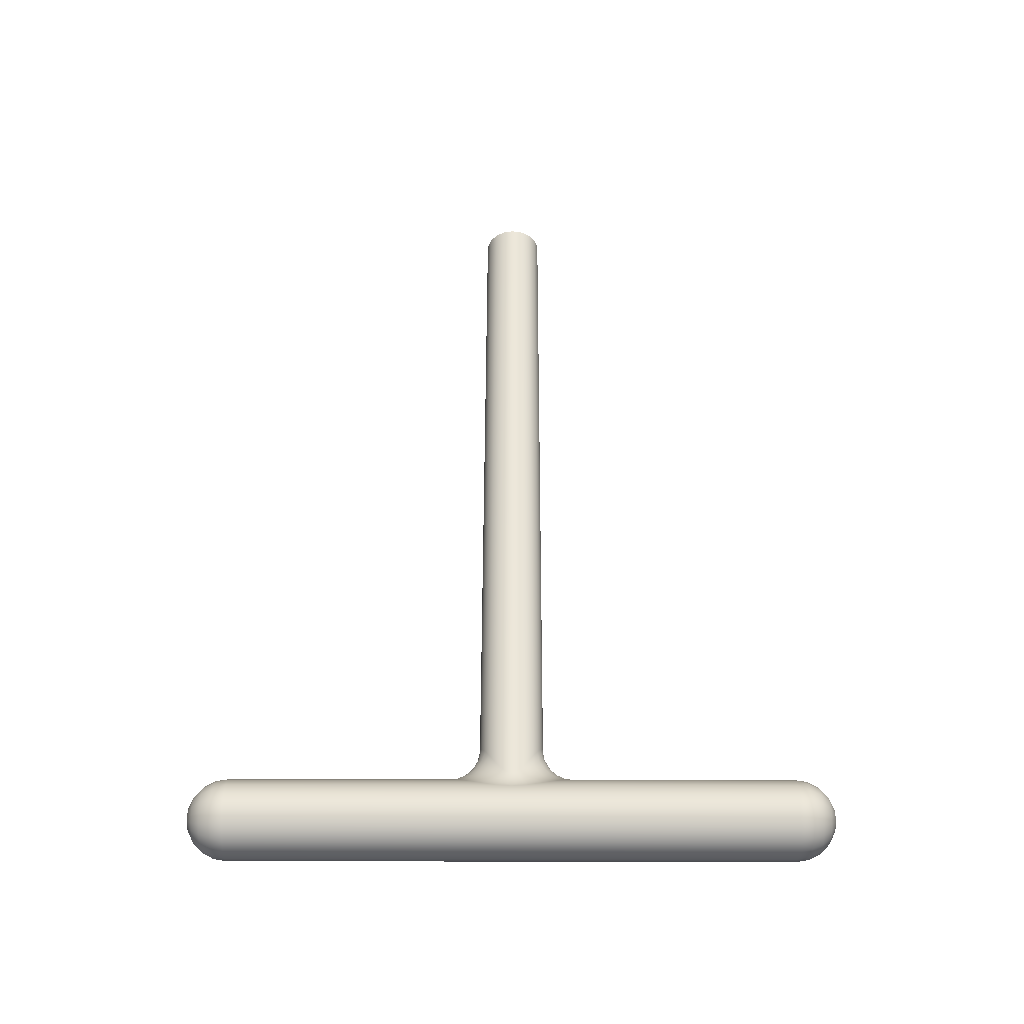
<metadata>
{"format":"obj","ext":"obj","renderer":"f3d","projection":"perspective","resolution":1024,"background":"white","views":[{"elev":49.5,"azim":90.1,"up":"+Z"}]}
</metadata>
<code>
g Solid1
v -1 -0.197 -0.03473
v -1 -0.197 0.03473
v -1 -0.1732 -0.1
v -1 -0.1732 0.1
v -1 -0.1286 -0.1532
v -1 -0.1286 0.1532
v -1 -0.0684 -0.1879
v -1 -0.0684 0.1879
v -1 0 -0.2
v -1 0 0.2
v -1 0.0684 -0.1879
v -1 0.0684 0.1879
v -1 0.1286 -0.1532
v -1 0.1286 0.1532
v -1 0.1732 -0.1
v -1 0.1732 0.1
v -1 0.197 -0.03473
v -1 0.197 0.03473
v 3.75 0.2 0
v 3.75 -0.2 -1e-06
v 3.759 -0.1955 -0.04231
v 3.759 0.1955 -0.04231
v 3.759 0.1955 0.04231
v 3.759 -0.1955 0.0423
v 3.785 -0.1827 0.08148
v 3.785 -0.1826 -0.08148
v 3.785 0.1827 -0.08148
v 3.785 0.1827 0.08144
v 3.823 -0.1632 -0.1156
v 3.823 -0.1632 0.1156
v 3.823 0.1632 -0.1156
v 3.823 0.1632 0.1156
v 3.827 0.2122 0
v 3.828 -0.212 -0.009766
v 3.829 -0.2113 0.0186
v 3.829 0.2113 -0.01874
v 3.834 -0.2094 -0.03324
v 3.834 0.2092 0.03422
v 3.836 0.2085 -0.03804
v 3.841 -0.2062 0.04815
v 3.847 -0.2035 -0.0578
v 3.856 0.1989 0.07058
v 3.858 -0.1975 0.07422
v 3.862 0.1956 -0.07853
v 3.869 -0.1387 -0.1441
v 3.869 -0.1387 0.1441
v 3.869 0.1387 -0.1441
v 3.869 0.1387 0.1441
v 3.882 -0.184 0.1003
v 3.882 -0.184 -0.1003
v 3.896 0.1753 -0.1134
v 3.897 0.2477 0
v 3.897 -0.2476 -0.007927
v 3.898 0.1742 0.1148
v 3.898 -0.247 0.01519
v 3.898 0.247 -0.0153
v 3.901 -0.2452 -0.02767
v 3.901 0.245 0.02851
v 3.902 0.2443 -0.03188
v 3.905 -0.242 0.04104
v 3.909 -0.2392 -0.05006
v 3.913 -0.1641 0.1275
v 3.915 0.2344 0.06242
v 3.917 -0.2328 0.06598
v 3.919 0.2308 -0.0703
v 3.93 -0.1524 -0.1398
v 3.934 -0.218 0.09267
v 3.934 -0.218 -0.09269
v 3.944 0.2081 -0.1065
v 3.946 0.2069 0.108
v 3.949 -0.1389 0.1519
v 3.952 0.1366 -0.1537
v 3.952 0.1364 0.1539
v 3.952 0.3031 0
v 3.952 -0.3027 -0.008304
v 3.953 -0.3017 0.0159
v 3.953 0.3017 -0.01602
v 3.955 -0.2987 -0.02891
v 3.955 0.2985 0.02979
v 3.955 0.2974 -0.03329
v 3.957 -0.2939 0.04277
v 3.958 -0.1951 0.1217
v 3.96 -0.2897 -0.05209
v 3.964 0.2829 0.06482
v 3.966 -0.2807 0.06848
v 3.966 -0.1254 -0.162
v 3.968 0.278 -0.07291
v 3.97 -0.07803 -0.1842
v 3.97 -0.07803 0.1842
v 3.97 0.07803 0.1842
v 3.97 0.07805 -0.1842
v 3.971 -0.1816 -0.1351
v 3.979 -0.261 -0.09584
v 3.979 -0.261 0.09582
v 3.986 -0.1089 0.1724
v 3.987 -0.1657 0.1485
v 3.987 0.2483 -0.1099
v 3.988 0.3727 0
v 3.988 -0.3721 -0.01086
v 3.988 0.2467 0.1115
v 3.989 -0.3703 0.02066
v 3.989 0.3703 -0.02081
v 3.989 0.163 -0.1506
v 3.989 0.1628 0.1507
v 3.991 -0.3652 -0.03683
v 3.991 0.3648 0.03791
v 3.991 0.3629 -0.04211
v 3.994 -0.3573 0.05319
v 3.996 0.09953 -0.1774
v 3.996 -0.3508 -0.06371
v 3.998 -0.232 0.1255
v 4 0.09589 0.1792
v 4 -0.45 -1e-06
v 4 0.45 0
v 4.001 0.3407 0.07757
v 4.001 -0.1498 -0.1598
v 4.002 -0.0938 -0.1802
v 4.002 -0.3375 0.0815
v 4.003 -1.75 -0.03911
v 4.003 -1.75 0.03911
v 4.003 1.75 -0.03911
v 4.003 1.75 0.03911
v 4.004 0.3336 -0.08616
v 4.005 -0.4398 -0.04759
v 4.005 -0.4398 0.04758
v 4.005 0.4398 -0.04759
v 4.005 0.4398 0.04759
v 4.009 -0.2152 -0.1391
v 4.013 -0.04148 0.1957
v 4.013 0.04146 0.1957
v 4.013 0.04149 -0.1956
v 4.013 -0.04141 -0.1957
v 4.013 -1.827 -0.01963
v 4.013 1.827 -0.01963
v 4.014 -0.3103 -0.1096
v 4.014 -0.3103 0.1096
v 4.017 -0.411 -0.09166
v 4.017 -0.411 0.09166
v 4.017 0.411 -0.09166
v 4.017 0.411 0.09162
v 4.018 -0.1302 0.1716
v 4.02 -1.827 0.05837
v 4.02 1.827 0.05837
v 4.021 -0.07392 0.1884
v 4.022 -0.1958 0.1527
v 4.022 0.2936 -0.1235
v 4.022 0.07181 -0.1891
v 4.023 0.2916 0.1251
v 4.024 0.1926 -0.1548
v 4.024 0.1923 0.155
v 4.026 0.1191 -0.1772
v 4.027 -0.02124 0.1989
v 4.027 0.02123 -0.1989
v 4.027 -0.02121 -0.1989
v 4.027 0.02122 0.1989
v 4.027 -1.75 -0.1135
v 4.027 -1.75 0.1135
v 4.027 1.75 -0.1135
v 4.027 1.75 0.1135
v 4.03 0.1147 0.1792
v 4.031 -0.1123 -0.1804
v 4.032 3e-06 0.2
v 4.032 1.6e-05 -0.2
v 4.032 -0.2728 0.1386
v 4.032 -1.827 -0.09551
v 4.032 1.827 -0.09551
v 4.034 -0.1767 -0.1642
v 4.037 -0.3672 -0.1301
v 4.036 -0.3672 0.1301
v 4.037 0.3672 -0.1301
v 4.037 0.3672 0.1301
v 4.04 0.0467 0.196
v 4.041 -0.04608 0.1962
v 4.042 -0.252 -0.1516
v 4.044 0.04075 -0.1972
v 4.045 -0.0387 -0.1976
v 4.047 -0.08853 0.1896
v 4.048 -0.1532 0.1761
v 4.048 -1.897 -0.0167
v 4.048 1.897 -0.0167
v 4.049 0.08601 -0.1904
v 4.051 -1.827 0.13
v 4.051 1.827 0.13
v 4.053 0.01625 0.2004
v 4.053 -0.01553 0.2005
v 4.053 -0.2283 0.1644
v 4.054 -1.897 0.04965
v 4.054 1.897 0.04965
v 4.055 0.001084 -0.201
v 4.055 0.2244 -0.1663
v 4.055 0.224 0.1664
v 4.055 0.14 -0.1819
v 4.058 0.1348 0.1839
v 4.06 0.3121 0.1621
v 4.06 -0.3121 -0.1621
v 4.06 -0.3121 0.1621
v 4.06 0.3121 -0.1621
v 4.06 -0.1319 -0.1851
v 4.064 -0.2052 -0.1751
v 4.065 0.05597 0.1984
v 4.065 -1.897 -0.08124
v 4.065 1.897 -0.08124
v 4.065 -0.05522 0.1985
v 4.067 0.04884 -0.1997
v 4.068 -0.04638 -0.2002
v 4.073 -1.75 -0.1768
v 4.073 -1.75 0.1768
v 4.073 1.75 -0.1768
v 4.073 1.75 0.1768
v 4.074 -0.1038 0.1944
v 4.075 0.1009 -0.1953
v 4.075 -1.827 -0.161
v 4.075 1.827 -0.161
v 4.075 0.01948 0.2034
v 4.075 -0.01862 0.2034
v 4.076 -0.1773 0.186
v 4.077 0.001299 -0.2041
v 4.081 -1.897 0.1106
v 4.081 1.897 0.1106
v 4.083 0.1618 -0.1913
v 4.085 -0.248 -0.1877
v 4.085 -0.248 0.1877
v 4.085 0.248 -0.1877
v 4.085 0.248 0.1877
v 4.085 0.1557 0.1932
v 4.086 -0.1523 -0.1942
v 4.088 0.06554 0.2033
v 4.089 -0.06466 0.2035
v 4.091 0.05718 -0.2047
v 4.092 -0.0543 -0.2052
v 4.098 0.02279 0.2084
v 4.098 -0.02179 0.2085
v 4.098 -0.1196 0.2028
v 4.099 0.00152 -0.2091
v 4.1 0.1162 -0.2036
v 4.101 -1.897 -0.137
v 4.101 1.897 -0.137
v 4.104 -1.952 -0.01213
v 4.104 1.952 -0.01213
v 4.104 -1.827 0.1876
v 4.104 1.827 0.1876
v 4.108 -1.952 0.03607
v 4.108 1.952 0.03607
v 4.11 -0.1756 -0.2072
v 4.11 -0.1756 0.2072
v 4.11 0.1756 0.2072
v 4.11 0.1756 -0.2072
v 4.111 0.07532 0.2109
v 4.111 -0.07431 0.211
v 4.113 0.0657 -0.2121
v 4.114 -0.06238 -0.2125
v 4.115 -1.952 -0.05903
v 4.115 1.952 -0.05903
v 4.119 0.02616 0.2155
v 4.119 -0.02501 0.2155
v 4.12 0.001744 -0.2161
v 4.126 -1.897 0.1596
v 4.126 1.897 0.1596
v 4.127 -1.952 0.08037
v 4.127 1.952 0.08037
v 4.131 -0.09333 0.2201
v 4.131 0.09329 0.2201
v 4.131 0.09335 -0.2201
v 4.131 -0.09317 -0.2201
v 4.137 -1.75 -0.2228
v 4.137 -1.75 0.2228
v 4.137 1.75 -0.2228
v 4.137 1.75 0.2228
v 4.137 -1.827 -0.2091
v 4.137 1.827 -0.2091
v 4.141 6e-06 0.225
v 4.141 3.7e-05 -0.225
v 4.142 -1.952 -0.09952
v 4.142 1.952 -0.09952
v 4.154 -1.897 -0.1779
v 4.154 1.897 -0.1779
v 4.16 -1.952 0.116
v 4.16 1.952 0.116
v 4.173 -1.827 0.2249
v 4.173 1.827 0.2249
v 4.173 -1.988 -0.00638
v 4.173 1.988 -0.00638
v 4.175 -1.988 0.01896
v 4.175 1.988 0.01896
v 4.179 -1.988 -0.03103
v 4.179 1.988 -0.03103
v 4.18 -1.952 -0.1292
v 4.18 1.952 -0.1292
v 4.184 -1.897 0.1913
v 4.184 1.897 0.1913
v 4.185 -1.988 0.04225
v 4.185 1.988 0.04225
v 4.193 -1.988 -0.05232
v 4.193 1.988 -0.05232
v 4.202 -1.952 0.139
v 4.202 1.952 0.139
v 4.203 -1.988 0.06096
v 4.203 1.988 0.06096
v 4.211 -1.827 -0.2345
v 4.211 1.827 -0.2345
v 4.211 -1.75 -0.2469
v 4.211 -1.75 0.2469
v 4.211 1.75 -0.2469
v 4.211 1.75 0.2469
v 4.213 -1.988 -0.06794
v 4.213 1.988 -0.06794
v 4.217 -1.897 -0.1995
v 4.217 1.897 -0.1995
v 4.225 -1.988 0.07307
v 4.225 1.988 0.07307
v 4.226 -1.952 -0.1449
v 4.226 1.952 -0.1449
v 4.237 -1.988 -0.0762
v 4.237 1.988 -0.0762
v 4.25 -2 0
v 4.25 -1.988 0.07725
v 4.25 -1.952 0.1469
v 4.25 -1.897 0.2023
v 4.25 -1.827 0.2378
v 4.25 1.827 0.2378
v 4.25 1.897 0.2023
v 4.25 1.952 0.1469
v 4.25 1.988 0.07725
v 4.25 2 0
v 4.263 -1.988 -0.0762
v 4.263 1.988 -0.0762
v 4.274 -1.952 -0.1449
v 4.274 1.952 -0.1449
v 4.275 -1.988 0.07307
v 4.275 1.988 0.07307
v 4.283 -1.897 -0.1995
v 4.283 1.897 -0.1995
v 4.287 -1.988 -0.06794
v 4.287 1.988 -0.06794
v 4.289 -1.75 -0.2469
v 4.289 -1.75 0.2469
v 4.289 1.75 -0.2469
v 4.289 1.75 0.2469
v 4.289 -1.827 -0.2345
v 4.289 1.827 -0.2345
v 4.297 -1.988 0.06096
v 4.297 1.988 0.06096
v 4.298 -1.952 0.139
v 4.298 1.952 0.139
v 4.307 -1.988 -0.05232
v 4.307 1.988 -0.05232
v 4.315 -1.988 0.04225
v 4.315 1.988 0.04225
v 4.316 -1.897 0.1913
v 4.316 1.897 0.1913
v 4.32 -1.952 -0.1292
v 4.32 1.952 -0.1292
v 4.321 -1.988 -0.03103
v 4.321 1.988 -0.03103
v 4.325 -1.988 0.01896
v 4.325 1.988 0.01896
v 4.327 -1.988 -0.00638
v 4.327 1.988 -0.00638
v 4.327 -1.827 0.2249
v 4.327 1.827 0.2249
v 4.34 -1.952 0.116
v 4.34 1.952 0.116
v 4.346 -1.897 -0.1779
v 4.346 1.897 -0.1779
v 4.358 -1.952 -0.09952
v 4.358 1.952 -0.09952
v 4.363 -1.827 -0.2091
v 4.363 1.827 -0.2091
v 4.363 -1.75 -0.2228
v 4.363 -1.75 0.2228
v 4.363 1.75 -0.2228
v 4.363 1.75 0.2228
v 4.373 -1.952 0.08037
v 4.373 1.952 0.08037
v 4.374 -1.897 0.1596
v 4.374 1.897 0.1596
v 4.385 -1.952 -0.05903
v 4.385 1.952 -0.05903
v 4.392 -1.952 0.03607
v 4.392 1.952 0.03607
v 4.396 -1.827 0.1876
v 4.396 1.827 0.1876
v 4.396 -1.952 -0.01213
v 4.396 1.952 -0.01213
v 4.399 -1.897 -0.137
v 4.399 1.897 -0.137
v 4.419 -1.897 0.1106
v 4.419 1.897 0.1106
v 4.425 -1.827 -0.161
v 4.425 1.827 -0.161
v 4.427 -1.75 -0.1768
v 4.427 -1.75 0.1768
v 4.427 1.75 -0.1768
v 4.427 1.75 0.1768
v 4.435 -1.897 -0.08124
v 4.435 1.897 -0.08124
v 4.446 -1.897 0.04965
v 4.446 1.897 0.04965
v 4.449 -1.827 0.13
v 4.449 1.827 0.13
v 4.452 -1.897 -0.0167
v 4.452 1.897 -0.0167
v 4.468 -1.827 -0.09551
v 4.468 1.827 -0.09551
v 4.473 -1.75 -0.1135
v 4.473 -1.75 0.1135
v 4.473 1.75 -0.1135
v 4.473 1.75 0.1135
v 4.48 -1.827 0.05837
v 4.48 1.827 0.05837
v 4.487 -1.827 -0.01963
v 4.487 1.827 -0.01963
v 4.497 -1.75 -0.03911
v 4.497 -1.75 0.03911
v 4.497 1.75 -0.03911
v 4.497 1.75 0.03911
f 266 245 207
f 207 245 222
f 207 222 196
f 302 271 266
f 266 271 261
f 266 261 245
f 271 302 304
f 304 302 336
f 304 336 338
f 338 336 370
f 338 370 372
f 372 370 392
f 372 392 394
f 394 392 406
f 394 406 408
f 408 406 414
f 408 414 416
f 416 414 413
f 416 413 415
f 415 413 405
f 415 405 407
f 407 405 391
f 407 391 393
f 393 391 369
f 393 369 371
f 371 369 335
f 371 335 337
f 337 335 301
f 337 301 303
f 303 301 272
f 303 272 267
f 267 272 263
f 267 263 247
f 301 265 272
f 272 265 264
f 264 265 244
f 244 265 206
f 244 206 221
f 221 206 195
f 195 206 168
f 168 206 156
f 168 156 137
f 137 156 119
f 137 119 124
f 124 119 113
f 113 119 120
f 113 120 125
f 125 120 138
f 138 120 157
f 138 157 169
f 169 157 196
f 196 157 207
f 159 194 209
f 209 194 224
f 209 224 246
f 122 140 159
f 159 140 171
f 159 171 194
f 121 114 122
f 122 114 127
f 122 127 140
f 158 139 121
f 121 139 126
f 121 126 114
f 139 158 170
f 170 158 208
f 170 208 197
f 197 208 223
f 223 208 247
f 247 208 267
f 304 268 271
f 271 268 262
f 262 268 246
f 246 268 209
f 11 131 9
f 9 131 153
f 9 153 163
f 131 11 91
f 91 11 13
f 91 13 47
f 47 13 31
f 31 13 15
f 31 15 27
f 27 15 17
f 27 17 22
f 22 17 19
f 19 17 18
f 19 18 23
f 23 18 28
f 28 18 16
f 28 16 32
f 32 16 14
f 32 14 48
f 48 14 90
f 90 14 12
f 90 12 130
f 130 12 10
f 130 10 155
f 155 10 162
f 162 10 152
f 152 10 129
f 129 10 8
f 129 8 89
f 89 8 6
f 89 6 46
f 46 6 30
f 30 6 4
f 30 4 25
f 25 4 2
f 25 2 24
f 24 2 20
f 20 2 1
f 20 1 21
f 21 1 26
f 26 1 3
f 26 3 29
f 29 3 5
f 29 5 45
f 45 5 88
f 88 5 7
f 88 7 132
f 132 7 9
f 132 9 154
f 154 9 163
f 22 19 36
f 36 19 33
f 36 33 52
f 36 52 56
f 56 52 74
f 56 74 77
f 77 74 98
f 77 98 102
f 102 98 114
f 102 114 126
f 102 126 107
f 107 126 139
f 107 139 123
f 123 139 170
f 123 170 146
f 146 170 197
f 146 197 190
f 190 197 223
f 190 223 220
f 220 223 247
f 220 247 235
f 235 247 263
f 235 263 250
f 250 263 272
f 250 272 256
f 256 272 251
f 256 251 230
f 230 251 198
f 230 198 161
f 161 198 116
f 161 116 86
f 86 116 66
f 86 66 45
f 45 66 50
f 45 50 29
f 29 50 26
f 26 50 41
f 26 41 37
f 37 41 61
f 37 61 57
f 57 61 83
f 57 83 78
f 78 83 110
f 78 110 105
f 105 110 124
f 105 124 99
f 99 124 113
f 99 113 101
f 101 113 125
f 101 125 108
f 108 125 138
f 108 138 118
f 118 138 169
f 118 169 136
f 136 169 196
f 136 196 164
f 164 196 186
f 164 186 145
f 145 186 178
f 145 178 141
f 141 178 177
f 141 177 144
f 144 177 173
f 144 173 129
f 129 173 152
f 152 173 185
f 152 185 162
f 162 185 184
f 162 184 155
f 155 184 172
f 155 172 130
f 130 172 90
f 90 172 112
f 90 112 73
f 73 112 160
f 73 160 104
f 104 160 193
f 104 193 150
f 150 193 225
f 150 225 191
f 191 225 224
f 191 224 194
f 272 264 251
f 251 264 226
f 251 226 198
f 198 226 167
f 198 167 116
f 116 167 92
f 116 92 66
f 66 92 50
f 264 244 226
f 226 244 199
f 226 199 167
f 167 199 128
f 167 128 92
f 92 128 68
f 92 68 50
f 50 68 41
f 244 221 199
f 199 221 174
f 199 174 128
f 128 174 93
f 128 93 68
f 68 93 61
f 68 61 41
f 221 195 174
f 174 195 135
f 174 135 93
f 93 135 83
f 93 83 61
f 195 168 135
f 135 168 137
f 135 137 110
f 110 137 124
f 196 222 186
f 186 222 216
f 186 216 178
f 178 216 210
f 178 210 177
f 177 210 203
f 177 203 173
f 173 203 185
f 222 245 216
f 216 245 233
f 216 233 210
f 210 233 228
f 210 228 203
f 203 228 215
f 203 215 185
f 185 215 184
f 245 261 233
f 233 261 249
f 233 249 228
f 228 249 232
f 228 232 215
f 215 232 214
f 215 214 184
f 184 214 172
f 261 271 249
f 249 271 255
f 249 255 232
f 232 255 231
f 232 231 214
f 214 231 200
f 214 200 172
f 172 200 112
f 255 271 254
f 254 271 262
f 254 262 248
f 248 262 246
f 248 246 225
f 225 246 224
f 191 194 148
f 148 194 171
f 148 171 115
f 115 171 140
f 115 140 106
f 106 140 127
f 106 127 98
f 98 127 114
f 98 74 106
f 106 74 79
f 106 79 115
f 115 79 84
f 115 84 148
f 148 84 100
f 148 100 191
f 191 100 150
f 74 52 79
f 79 52 58
f 79 58 84
f 84 58 63
f 84 63 100
f 100 63 70
f 100 70 150
f 150 70 104
f 52 33 58
f 58 33 38
f 58 38 63
f 63 38 42
f 63 42 70
f 70 42 54
f 70 54 104
f 104 54 73
f 19 23 33
f 33 23 38
f 23 28 38
f 38 28 42
f 28 32 42
f 42 32 54
f 32 48 54
f 54 48 73
f 48 90 73
f 129 89 144
f 144 89 95
f 144 95 141
f 141 95 96
f 141 96 145
f 145 96 111
f 145 111 164
f 164 111 136
f 89 46 95
f 95 46 71
f 95 71 96
f 96 71 82
f 96 82 111
f 111 82 94
f 111 94 136
f 136 94 118
f 30 49 46
f 46 49 62
f 46 62 71
f 71 62 82
f 49 30 43
f 43 30 25
f 43 25 40
f 40 25 24
f 40 24 35
f 35 24 20
f 35 20 34
f 34 20 21
f 34 21 37
f 37 21 26
f 45 88 86
f 86 88 117
f 86 117 161
f 161 117 205
f 161 205 230
f 230 205 234
f 230 234 256
f 256 234 250
f 88 132 117
f 117 132 176
f 117 176 205
f 205 176 217
f 205 217 234
f 234 217 229
f 234 229 250
f 250 229 235
f 132 154 176
f 176 154 189
f 176 189 217
f 217 189 204
f 217 204 229
f 229 204 211
f 229 211 235
f 235 211 220
f 154 163 189
f 189 163 153
f 189 153 175
f 175 153 131
f 175 131 147
f 147 131 91
f 147 91 109
f 109 91 47
f 109 47 72
f 72 47 51
f 72 51 69
f 69 51 65
f 69 65 87
f 87 65 80
f 87 80 107
f 107 80 102
f 47 31 51
f 51 31 44
f 51 44 65
f 65 44 59
f 65 59 80
f 80 59 77
f 80 77 102
f 31 27 44
f 44 27 39
f 44 39 59
f 59 39 56
f 59 56 77
f 27 22 39
f 39 22 36
f 39 36 56
f 107 123 87
f 87 123 97
f 87 97 69
f 69 97 103
f 69 103 72
f 72 103 109
f 123 146 97
f 97 146 149
f 97 149 103
f 103 149 151
f 103 151 109
f 109 151 147
f 146 190 149
f 149 190 192
f 149 192 151
f 151 192 181
f 151 181 147
f 147 181 175
f 190 220 192
f 192 220 211
f 192 211 181
f 181 211 204
f 181 204 175
f 175 204 189
f 110 83 135
f 37 57 34
f 34 57 53
f 34 53 35
f 35 53 55
f 35 55 40
f 40 55 60
f 40 60 43
f 43 60 64
f 43 64 49
f 49 64 67
f 49 67 62
f 62 67 82
f 57 78 53
f 53 78 75
f 53 75 55
f 55 75 76
f 55 76 60
f 60 76 81
f 60 81 64
f 64 81 85
f 64 85 67
f 67 85 94
f 67 94 82
f 78 105 75
f 75 105 99
f 75 99 76
f 76 99 101
f 76 101 81
f 81 101 108
f 81 108 85
f 85 108 118
f 85 118 94
f 255 254 231
f 231 254 227
f 231 227 200
f 200 227 160
f 200 160 112
f 225 193 248
f 248 193 227
f 248 227 254
f 193 160 227
f 157 182 207
f 207 182 240
f 207 240 266
f 266 240 279
f 266 279 302
f 302 279 319
f 302 319 336
f 336 319 359
f 336 359 370
f 370 359 381
f 370 381 392
f 392 381 399
f 392 399 406
f 406 399 409
f 406 409 414
f 414 409 411
f 414 411 413
f 413 411 403
f 413 403 405
f 405 403 389
f 405 389 391
f 391 389 367
f 391 367 369
f 369 367 339
f 369 339 335
f 335 339 301
f 301 339 299
f 301 299 265
f 265 299 269
f 265 269 206
f 206 269 212
f 206 212 156
f 156 212 165
f 156 165 119
f 119 165 133
f 119 133 120
f 120 133 142
f 120 142 157
f 157 142 182
f 316 315 329
f 329 315 341
f 341 315 347
f 347 315 355
f 355 315 357
f 357 315 353
f 345 315 333
f 333 315 325
f 325 315 313
f 313 315 305
f 305 315 293
f 285 315 281
f 281 315 283
f 283 315 291
f 291 315 297
f 297 315 309
f 309 315 316
f 319 318 359
f 359 318 349
f 359 349 381
f 381 349 375
f 381 375 399
f 399 375 387
f 399 387 409
f 409 387 397
f 409 397 411
f 411 397 401
f 411 401 403
f 403 401 395
f 403 395 389
f 389 395 385
f 389 385 367
f 367 385 363
f 367 363 339
f 339 363 331
f 339 331 299
f 299 331 307
f 299 307 269
f 269 307 275
f 269 275 212
f 212 275 236
f 212 236 165
f 165 236 201
f 165 201 133
f 133 201 179
f 133 179 142
f 142 179 187
f 142 187 182
f 182 187 218
f 182 218 240
f 240 218 257
f 240 257 279
f 279 257 289
f 279 289 319
f 319 289 318
f 318 317 349
f 349 317 343
f 349 343 375
f 375 343 361
f 375 361 387
f 387 361 373
f 387 373 397
f 397 373 379
f 397 379 401
f 401 379 383
f 401 383 395
f 395 383 377
f 395 377 385
f 385 377 365
f 385 365 363
f 363 365 351
f 363 351 331
f 331 351 327
f 331 327 307
f 307 327 311
f 307 311 275
f 275 311 287
f 275 287 236
f 236 287 273
f 236 273 201
f 201 273 252
f 201 252 179
f 179 252 238
f 179 238 187
f 187 238 242
f 187 242 218
f 218 242 259
f 218 259 257
f 257 259 277
f 257 277 289
f 289 277 295
f 289 295 318
f 318 295 317
f 317 316 343
f 343 316 329
f 343 329 361
f 361 329 341
f 361 341 373
f 373 341 347
f 373 347 379
f 379 347 355
f 379 355 383
f 383 355 357
f 383 357 377
f 377 357 353
f 377 353 365
f 365 353 345
f 365 345 351
f 351 345 333
f 351 333 327
f 327 333 325
f 327 325 311
f 311 325 313
f 311 313 287
f 287 313 305
f 287 305 273
f 273 305 293
f 273 293 252
f 252 293 285
f 252 285 238
f 238 285 281
f 238 281 242
f 242 281 283
f 242 283 259
f 259 283 291
f 259 291 277
f 277 291 297
f 277 297 295
f 295 297 309
f 295 309 317
f 317 309 316
f 353 315 345
f 293 315 285
f 7 8 9
f 9 8 10
f 9 10 11
f 11 10 12
f 11 12 13
f 13 12 14
f 13 14 15
f 15 14 16
f 15 16 17
f 17 16 18
f 8 7 6
f 6 7 5
f 6 5 4
f 4 5 3
f 4 3 2
f 2 3 1
f 268 241 209
f 209 241 183
f 209 183 159
f 159 183 143
f 159 143 122
f 122 143 134
f 122 134 121
f 121 134 166
f 121 166 158
f 158 166 213
f 158 213 208
f 208 213 270
f 208 270 267
f 267 270 300
f 267 300 303
f 303 300 340
f 303 340 337
f 337 340 371
f 371 340 368
f 371 368 393
f 393 368 390
f 393 390 407
f 407 390 404
f 407 404 415
f 415 404 412
f 415 412 416
f 416 412 410
f 416 410 408
f 408 410 400
f 408 400 394
f 394 400 382
f 394 382 372
f 372 382 360
f 372 360 338
f 338 360 320
f 338 320 304
f 304 320 280
f 304 280 268
f 268 280 241
f 323 324 310
f 310 324 298
f 298 324 292
f 292 324 284
f 284 324 282
f 282 324 286
f 286 324 294
f 306 324 314
f 314 324 326
f 326 324 334
f 334 324 346
f 346 324 354
f 358 324 356
f 356 324 348
f 348 324 342
f 342 324 330
f 330 324 323
f 320 321 280
f 280 321 290
f 280 290 241
f 241 290 258
f 241 258 183
f 183 258 219
f 183 219 143
f 143 219 188
f 143 188 134
f 134 188 180
f 134 180 166
f 166 180 202
f 166 202 213
f 213 202 237
f 213 237 270
f 270 237 276
f 270 276 300
f 300 276 308
f 300 308 340
f 340 308 332
f 340 332 368
f 368 332 364
f 368 364 390
f 390 364 386
f 390 386 404
f 404 386 396
f 404 396 412
f 412 396 402
f 412 402 410
f 410 402 398
f 410 398 400
f 400 398 388
f 400 388 382
f 382 388 376
f 382 376 360
f 360 376 350
f 360 350 320
f 320 350 321
f 321 322 290
f 290 322 296
f 290 296 258
f 258 296 278
f 258 278 219
f 219 278 260
f 219 260 188
f 188 260 243
f 188 243 180
f 180 243 239
f 180 239 202
f 202 239 253
f 202 253 237
f 237 253 274
f 237 274 276
f 276 274 288
f 276 288 308
f 308 288 312
f 308 312 332
f 332 312 328
f 332 328 364
f 364 328 352
f 364 352 386
f 386 352 366
f 386 366 396
f 396 366 378
f 396 378 402
f 402 378 384
f 402 384 398
f 398 384 380
f 398 380 388
f 388 380 374
f 388 374 376
f 376 374 362
f 376 362 350
f 350 362 344
f 350 344 321
f 321 344 322
f 322 323 296
f 296 323 310
f 296 310 278
f 278 310 298
f 278 298 260
f 260 298 292
f 260 292 243
f 243 292 284
f 243 284 239
f 239 284 282
f 239 282 253
f 253 282 286
f 253 286 274
f 274 286 294
f 274 294 288
f 288 294 306
f 288 306 312
f 312 306 314
f 312 314 328
f 328 314 326
f 328 326 352
f 352 326 334
f 352 334 366
f 366 334 346
f 366 346 378
f 378 346 354
f 378 354 384
f 384 354 358
f 384 358 380
f 380 358 356
f 380 356 374
f 374 356 348
f 374 348 362
f 362 348 342
f 362 342 344
f 344 342 330
f 344 330 322
f 322 330 323
f 324 358 354
f 324 306 294

</code>
